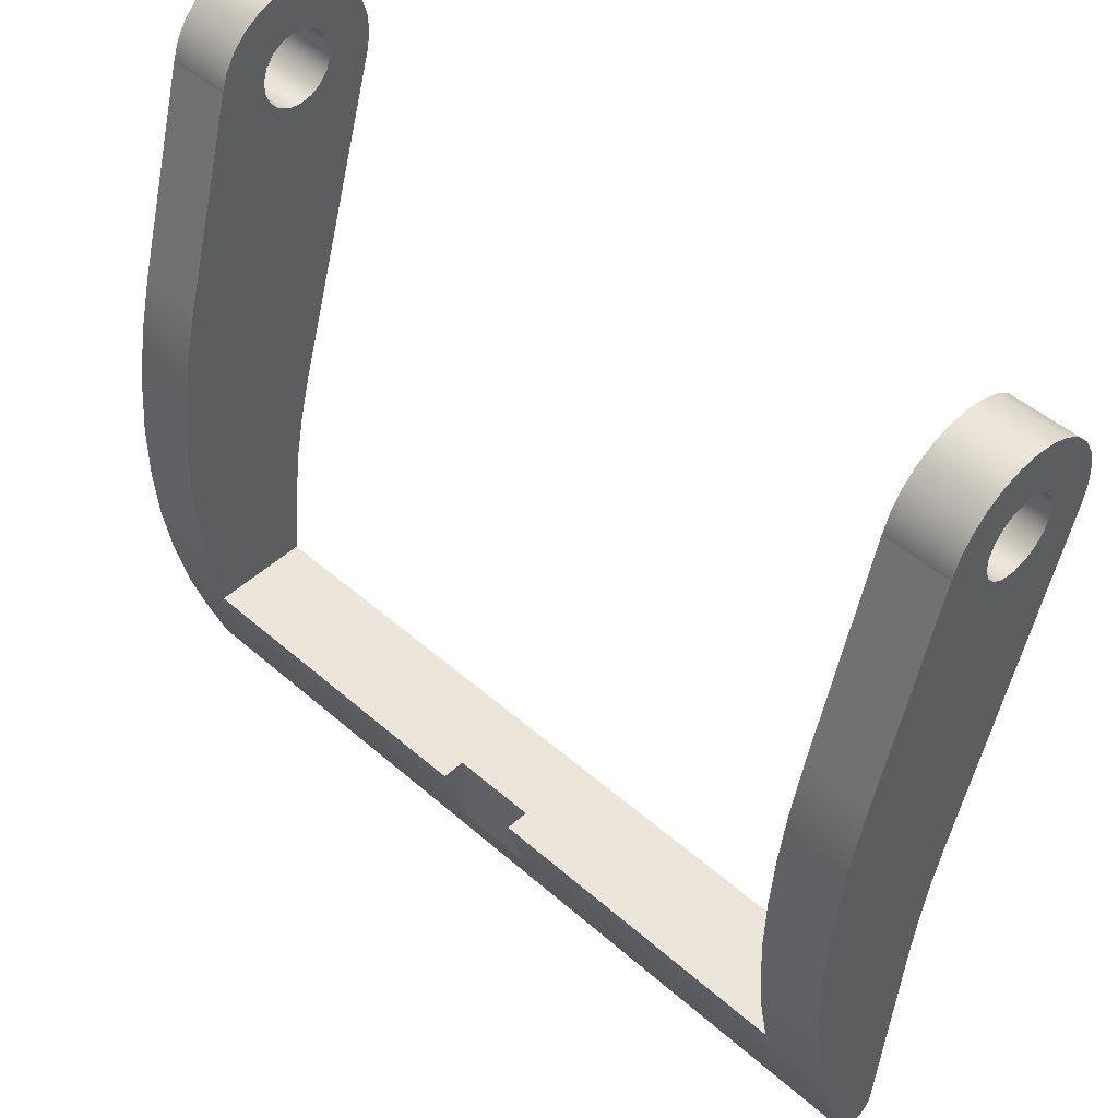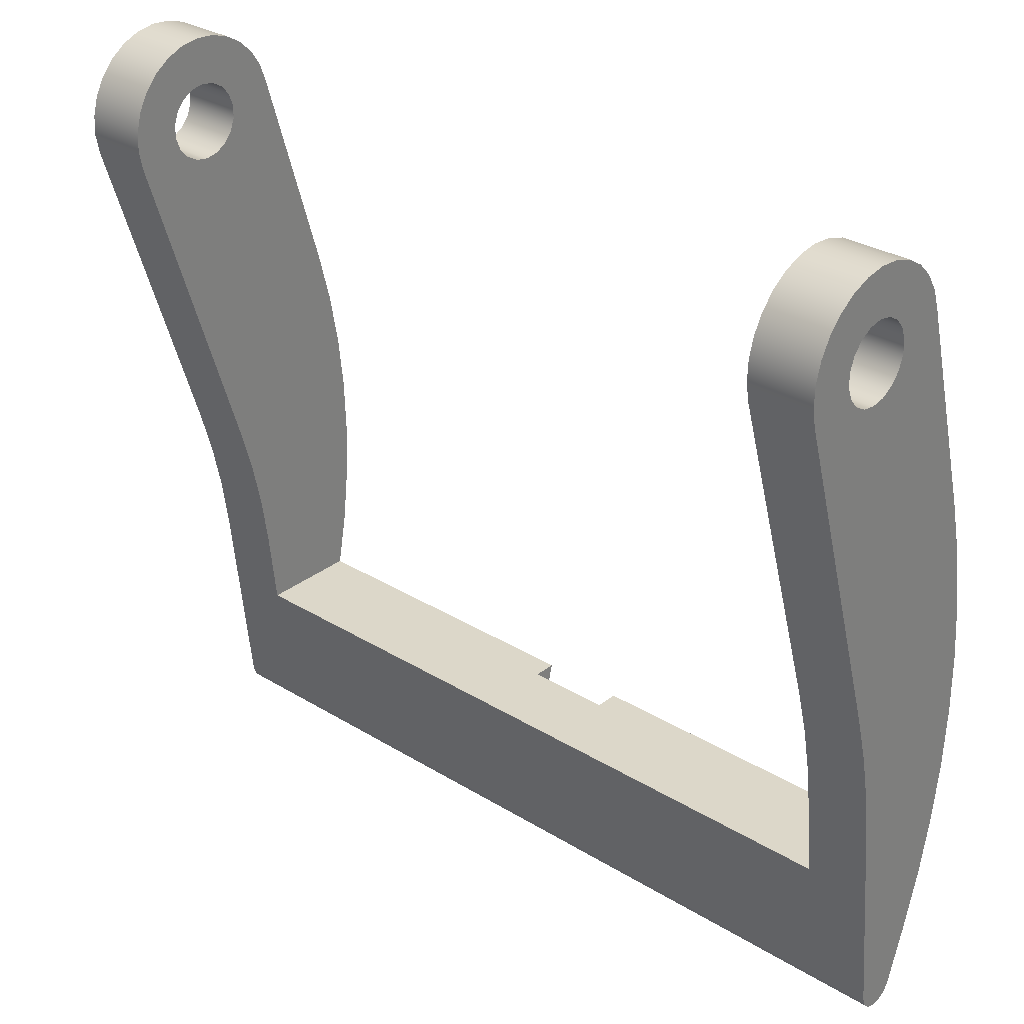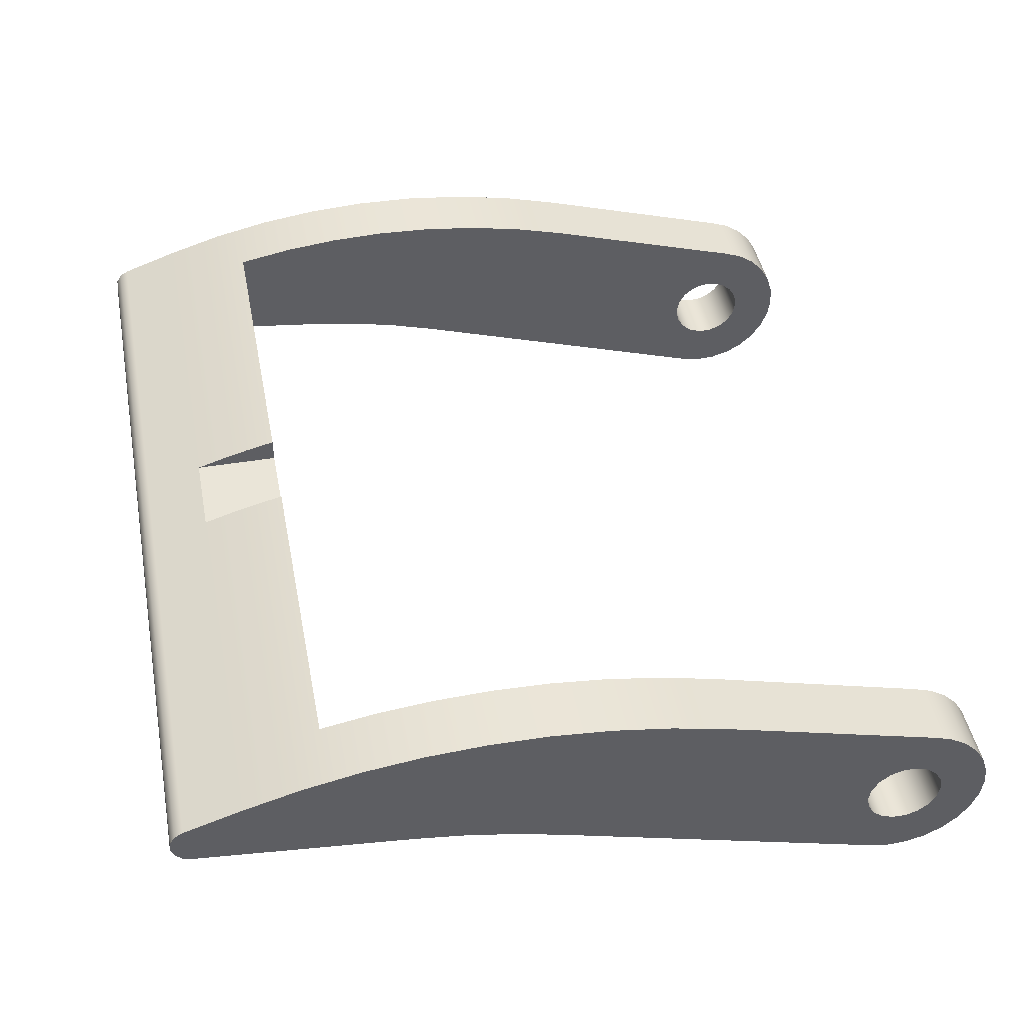
<metadata>
{"format":"obj","ext":"obj","renderer":"f3d","projection":"perspective","resolution":1024,"background":"white","views":[{"elev":48.3,"azim":-135.7,"up":"+Z"},{"elev":30.3,"azim":41.7,"up":"+Z"},{"elev":44.6,"azim":-100.9,"up":"+Y"}]}
</metadata>
<code>
v 0 0.2678 -1.674
v 0 0.3135 -1.541
v 0.9 0.3135 -1.541
v 1.1 0.3135 -1.541
v 2 0.3135 -1.541
v 2 0.2678 -1.674
v 1.1 0.3135 -1.541
v 0.9 0.3135 -1.541
v 0.9 0.3135 -1.35
v 1.1 0.3135 -1.35
v 0.9 0.3135 -1.541
v 0.9 0.3339 -1.478
v 0.9 0.352 -1.414
v 0.9 0.3678 -1.35
v 0.9 0.3135 -1.35
v 1.85 1.102e-17 0.09
v 1.85 0.03078 0.08457
v 1.85 0.05785 0.06894
v 1.85 0.07794 0.045
v 1.85 0.08863 0.01563
v 1.85 0.08863 -0.01563
v 1.85 0.07794 -0.045
v 1.85 0.05785 -0.06894
v 1.85 0.03078 -0.08457
v 1.85 0 -0.09
v 1.85 -0.03078 -0.08457
v 1.85 -0.05785 -0.06894
v 1.85 -0.07794 -0.045
v 1.85 -0.08863 -0.01563
v 1.85 -0.08863 0.01563
v 1.85 -0.07794 0.045
v 1.85 -0.05785 0.06894
v 1.85 -0.03078 0.08457
v 2 -1.102e-17 0.09
v 2 -0.03078 0.08457
v 2 -0.05785 0.06894
v 2 -0.07794 0.045
v 2 -0.08863 0.01563
v 2 -0.08863 -0.01563
v 2 -0.07794 -0.045
v 2 -0.05785 -0.06894
v 2 -0.03078 -0.08457
v 2 0 -0.09
v 2 0.03078 -0.08457
v 2 0.05785 -0.06894
v 2 0.07794 -0.045
v 2 0.08863 -0.01563
v 2 0.08863 0.01563
v 2 0.07794 0.045
v 2 0.05785 0.06894
v 2 0.03078 0.08457
v 2 -1.102e-17 0.09
v 1.85 1.102e-17 0.09
v 1.1 0.3135 -1.541
v 1.1 0.3339 -1.478
v 1.1 0.352 -1.414
v 1.1 0.3678 -1.35
v 1.85 0.3678 -1.35
v 1.85 0.3917 -1.222
v 1.85 0.4064 -1.093
v 1.85 0.4117 -0.9634
v 1.85 0.4076 -0.8335
v 1.85 0.3942 -0.7043
v 1.85 0.3714 -0.5764
v 1.85 0.3396 -0.4504
v 2 0.3396 -0.4504
v 2 0.3732 -0.5848
v 2 0.3965 -0.7214
v 2 0.4091 -0.8594
v 2 0.4112 -0.9979
v 2 0.4025 -1.136
v 2 0.3833 -1.273
v 2 0.3535 -1.409
v 2 0.3135 -1.541
v 2 -1.102e-17 0.09
v 2 0.03078 0.08457
v 2 0.05785 0.06894
v 2 0.07794 0.045
v 2 0.08863 0.01563
v 2 0.08863 -0.01563
v 2 0.07794 -0.045
v 2 0.05785 -0.06894
v 2 0.03078 -0.08457
v 2 0 -0.09
v 2 -0.03078 -0.08457
v 2 -0.05785 -0.06894
v 2 -0.07794 -0.045
v 2 -0.08863 -0.01563
v 2 -0.08863 0.01563
v 2 -0.07794 0.045
v 2 -0.05785 0.06894
v 2 -0.03078 0.08457
v 2 0.1181 -1.169
v 2 0.1708 -1.663
v 2 0.1781 -1.684
v 2 0.1939 -1.7
v 2 0.2149 -1.707
v 2 0.2371 -1.705
v 2 0.256 -1.693
v 2 0.2678 -1.674
v 2 0.3135 -1.541
v 2 0.3535 -1.409
v 2 0.3833 -1.273
v 2 0.4025 -1.136
v 2 0.4112 -0.9979
v 2 0.4091 -0.8594
v 2 0.3965 -0.7214
v 2 0.3732 -0.5848
v 2 0.3396 -0.4504
v 2 0.1947 0.04574
v 2 0.1792 0.08881
v 2 0.1543 0.1272
v 2 0.1214 0.159
v 2 0.08204 0.1824
v 2 0.03842 0.1963
v 2 -0.007207 0.1999
v 2 -0.05246 0.193
v 2 -0.09496 0.176
v 2 -0.1325 0.1498
v 2 -0.1631 0.1158
v 2 -0.1851 0.07567
v 2 -0.1975 0.0316
v 2 -0.1995 -0.01412
v 2 -0.1911 -0.05911
v 2 0.0498 -0.8377
v 2 0.07966 -0.9466
v 2 0.1024 -1.057
v 1.1 0.3678 -1.35
v 1.1 0.352 -1.414
v 1.1 0.3339 -1.478
v 1.1 0.3135 -1.541
v 1.1 0.3135 -1.35
v 0.9 0.3678 -1.35
v 0.9 0.352 -1.414
v 0.9 0.3339 -1.478
v 0.9 0.3135 -1.541
v 0 0.3135 -1.541
v 0 0.3535 -1.409
v 0 0.3833 -1.273
v 0 0.4025 -1.136
v 0 0.4112 -0.9979
v 0 0.4091 -0.8594
v 0 0.3965 -0.7214
v 0 0.3732 -0.5848
v 0 0.3396 -0.4504
v 0.15 0.3396 -0.4504
v 0.15 0.3714 -0.5764
v 0.15 0.3942 -0.7043
v 0.15 0.4076 -0.8335
v 0.15 0.4117 -0.9634
v 0.15 0.4064 -1.093
v 0.15 0.3917 -1.222
v 0.15 0.3678 -1.35
v 0.15 0.3678 -1.35
v 0.15 0.3917 -1.222
v 0.15 0.4064 -1.093
v 0.15 0.4117 -0.9634
v 0.15 0.4076 -0.8335
v 0.15 0.3942 -0.7043
v 0.15 0.3714 -0.5764
v 0.15 0.3396 -0.4504
v 0.15 0.1947 0.04574
v 0.15 0.1792 0.08881
v 0.15 0.1543 0.1272
v 0.15 0.1214 0.159
v 0.15 0.08204 0.1824
v 0.15 0.03842 0.1963
v 0.15 -0.007207 0.1999
v 0.15 -0.05246 0.193
v 0.15 -0.09496 0.176
v 0.15 -0.1325 0.1498
v 0.15 -0.1631 0.1158
v 0.15 -0.1851 0.07567
v 0.15 -0.1975 0.0316
v 0.15 -0.1995 -0.01412
v 0.15 -0.1911 -0.05911
v 0.15 0.0498 -0.8377
v 0.15 0.07966 -0.9466
v 0.15 0.1024 -1.057
v 0.15 0.1181 -1.169
v 0.15 0.1374 -1.35
v 0.15 -1.102e-17 0.09
v 0.15 0.03078 0.08457
v 0.15 0.05785 0.06894
v 0.15 0.07794 0.045
v 0.15 0.08863 0.01563
v 0.15 0.08863 -0.01563
v 0.15 0.07794 -0.045
v 0.15 0.05785 -0.06894
v 0.15 0.03078 -0.08457
v 0.15 0 -0.09
v 0.15 -0.03078 -0.08457
v 0.15 -0.05785 -0.06894
v 0.15 -0.07794 -0.045
v 0.15 -0.08863 -0.01563
v 0.15 -0.08863 0.01563
v 0.15 -0.07794 0.045
v 0.15 -0.05785 0.06894
v 0.15 -0.03078 0.08457
v 1.1 0.3678 -1.35
v 1.1 0.3135 -1.35
v 0.9 0.3135 -1.35
v 0.9 0.3678 -1.35
v 0.15 0.3678 -1.35
v 0.15 0.1374 -1.35
v 1.85 0.1374 -1.35
v 1.85 0.3678 -1.35
v 0 0.1708 -1.663
v 0 0.1781 -1.684
v 0 0.1939 -1.7
v 0 0.2149 -1.707
v 0 0.2371 -1.705
v 0 0.256 -1.693
v 0 0.2678 -1.674
v 2 0.2678 -1.674
v 2 0.256 -1.693
v 2 0.2371 -1.705
v 2 0.2149 -1.707
v 2 0.1939 -1.7
v 2 0.1781 -1.684
v 2 0.1708 -1.663
v 0 -1.102e-17 0.09
v 0 -0.03078 0.08457
v 0 -0.05785 0.06894
v 0 -0.07794 0.045
v 0 -0.08863 0.01563
v 0 -0.08863 -0.01563
v 0 -0.07794 -0.045
v 0 -0.05785 -0.06894
v 0 -0.03078 -0.08457
v 0 0 -0.09
v 0 0.03078 -0.08457
v 0 0.05785 -0.06894
v 0 0.07794 -0.045
v 0 0.08863 -0.01563
v 0 0.08863 0.01563
v 0 0.07794 0.045
v 0 0.05785 0.06894
v 0 0.03078 0.08457
v 0 0.1708 -1.663
v 0 0.1181 -1.169
v 0 0.1024 -1.057
v 0 0.07966 -0.9466
v 0 0.0498 -0.8377
v 0 -0.1911 -0.05911
v 0 -0.1995 -0.01412
v 0 -0.1975 0.0316
v 0 -0.1851 0.07567
v 0 -0.1631 0.1158
v 0 -0.1325 0.1498
v 0 -0.09496 0.176
v 0 -0.05246 0.193
v 0 -0.007207 0.1999
v 0 0.03842 0.1963
v 0 0.08204 0.1824
v 0 0.1214 0.159
v 0 0.1543 0.1272
v 0 0.1792 0.08881
v 0 0.1947 0.04574
v 0 0.3396 -0.4504
v 0 0.3732 -0.5848
v 0 0.3965 -0.7214
v 0 0.4091 -0.8594
v 0 0.4112 -0.9979
v 0 0.4025 -1.136
v 0 0.3833 -1.273
v 0 0.3535 -1.409
v 0 0.3135 -1.541
v 0 0.2678 -1.674
v 0 0.256 -1.693
v 0 0.2371 -1.705
v 0 0.2149 -1.707
v 0 0.1939 -1.7
v 0 0.1781 -1.684
v 1.85 0.3396 -0.4504
v 1.85 0.3714 -0.5764
v 1.85 0.3942 -0.7043
v 1.85 0.4076 -0.8335
v 1.85 0.4117 -0.9634
v 1.85 0.4064 -1.093
v 1.85 0.3917 -1.222
v 1.85 0.3678 -1.35
v 1.85 0.1374 -1.35
v 1.85 0.1181 -1.169
v 1.85 0.1024 -1.057
v 1.85 0.07966 -0.9466
v 1.85 0.0498 -0.8377
v 1.85 -0.1911 -0.05911
v 1.85 -0.1995 -0.01412
v 1.85 -0.1975 0.0316
v 1.85 -0.1851 0.07567
v 1.85 -0.1631 0.1158
v 1.85 -0.1325 0.1498
v 1.85 -0.09496 0.176
v 1.85 -0.05246 0.193
v 1.85 -0.007207 0.1999
v 1.85 0.03842 0.1963
v 1.85 0.08204 0.1824
v 1.85 0.1214 0.159
v 1.85 0.1543 0.1272
v 1.85 0.1792 0.08881
v 1.85 0.1947 0.04574
v 1.85 1.102e-17 0.09
v 1.85 -0.03078 0.08457
v 1.85 -0.05785 0.06894
v 1.85 -0.07794 0.045
v 1.85 -0.08863 0.01563
v 1.85 -0.08863 -0.01563
v 1.85 -0.07794 -0.045
v 1.85 -0.05785 -0.06894
v 1.85 -0.03078 -0.08457
v 1.85 0 -0.09
v 1.85 0.03078 -0.08457
v 1.85 0.05785 -0.06894
v 1.85 0.07794 -0.045
v 1.85 0.08863 -0.01563
v 1.85 0.08863 0.01563
v 1.85 0.07794 0.045
v 1.85 0.05785 0.06894
v 1.85 0.03078 0.08457
v 0.15 0.1947 0.04574
v 0.15 0.3396 -0.4504
v 0 0.3396 -0.4504
v 0 0.1947 0.04574
v 1.85 0.3396 -0.4504
v 1.85 0.1947 0.04574
v 2 0.1947 0.04574
v 2 0.3396 -0.4504
v 1.85 0.1181 -1.169
v 1.85 0.1374 -1.35
v 0.15 0.1374 -1.35
v 0.15 0.1181 -1.169
v 0 0.1181 -1.169
v 0 0.1708 -1.663
v 2 0.1708 -1.663
v 2 0.1181 -1.169
v 0.15 -0.1911 -0.05911
v 0.15 -0.1995 -0.01412
v 0.15 -0.1975 0.0316
v 0.15 -0.1851 0.07567
v 0.15 -0.1631 0.1158
v 0.15 -0.1325 0.1498
v 0.15 -0.09496 0.176
v 0.15 -0.05246 0.193
v 0.15 -0.007207 0.1999
v 0.15 0.03842 0.1963
v 0.15 0.08204 0.1824
v 0.15 0.1214 0.159
v 0.15 0.1543 0.1272
v 0.15 0.1792 0.08881
v 0.15 0.1947 0.04574
v 0 0.1947 0.04574
v 0 0.1792 0.08881
v 0 0.1543 0.1272
v 0 0.1214 0.159
v 0 0.08204 0.1824
v 0 0.03842 0.1963
v 0 -0.007207 0.1999
v 0 -0.05246 0.193
v 0 -0.09496 0.176
v 0 -0.1325 0.1498
v 0 -0.1631 0.1158
v 0 -0.1851 0.07567
v 0 -0.1975 0.0316
v 0 -0.1995 -0.01412
v 0 -0.1911 -0.05911
v 1.85 0.1947 0.04574
v 1.85 0.1792 0.08881
v 1.85 0.1543 0.1272
v 1.85 0.1214 0.159
v 1.85 0.08204 0.1824
v 1.85 0.03842 0.1963
v 1.85 -0.007207 0.1999
v 1.85 -0.05246 0.193
v 1.85 -0.09496 0.176
v 1.85 -0.1325 0.1498
v 1.85 -0.1631 0.1158
v 1.85 -0.1851 0.07567
v 1.85 -0.1975 0.0316
v 1.85 -0.1995 -0.01412
v 1.85 -0.1911 -0.05911
v 2 -0.1911 -0.05911
v 2 -0.1995 -0.01412
v 2 -0.1975 0.0316
v 2 -0.1851 0.07567
v 2 -0.1631 0.1158
v 2 -0.1325 0.1498
v 2 -0.09496 0.176
v 2 -0.05246 0.193
v 2 -0.007207 0.1999
v 2 0.03842 0.1963
v 2 0.08204 0.1824
v 2 0.1214 0.159
v 2 0.1543 0.1272
v 2 0.1792 0.08881
v 2 0.1947 0.04574
v 0.15 0.1181 -1.169
v 0.15 0.1024 -1.057
v 0.15 0.07966 -0.9466
v 0.15 0.0498 -0.8377
v 0 0.0498 -0.8377
v 0 0.07966 -0.9466
v 0 0.1024 -1.057
v 0 0.1181 -1.169
v 1.85 -0.1911 -0.05911
v 1.85 0.0498 -0.8377
v 2 0.0498 -0.8377
v 2 -0.1911 -0.05911
v 1.85 0.0498 -0.8377
v 1.85 0.07966 -0.9466
v 1.85 0.1024 -1.057
v 1.85 0.1181 -1.169
v 2 0.1181 -1.169
v 2 0.1024 -1.057
v 2 0.07966 -0.9466
v 2 0.0498 -0.8377
v 0 -1.102e-17 0.09
v 0 0.03078 0.08457
v 0 0.05785 0.06894
v 0 0.07794 0.045
v 0 0.08863 0.01563
v 0 0.08863 -0.01563
v 0 0.07794 -0.045
v 0 0.05785 -0.06894
v 0 0.03078 -0.08457
v 0 0 -0.09
v 0 -0.03078 -0.08457
v 0 -0.05785 -0.06894
v 0 -0.07794 -0.045
v 0 -0.08863 -0.01563
v 0 -0.08863 0.01563
v 0 -0.07794 0.045
v 0 -0.05785 0.06894
v 0 -0.03078 0.08457
v 0.15 -1.102e-17 0.09
v 0.15 -0.03078 0.08457
v 0.15 -0.05785 0.06894
v 0.15 -0.07794 0.045
v 0.15 -0.08863 0.01563
v 0.15 -0.08863 -0.01563
v 0.15 -0.07794 -0.045
v 0.15 -0.05785 -0.06894
v 0.15 -0.03078 -0.08457
v 0.15 0 -0.09
v 0.15 0.03078 -0.08457
v 0.15 0.05785 -0.06894
v 0.15 0.07794 -0.045
v 0.15 0.08863 -0.01563
v 0.15 0.08863 0.01563
v 0.15 0.07794 0.045
v 0.15 0.05785 0.06894
v 0.15 0.03078 0.08457
v 0.15 -1.102e-17 0.09
v 0 -1.102e-17 0.09
v 0.15 0.0498 -0.8377
v 0.15 -0.1911 -0.05911
v 0 -0.1911 -0.05911
v 0 0.0498 -0.8377
f 2 3 1
f 1 3 4
f 1 4 6
f 6 4 5
f 7 8 10
f 10 8 9
f 11 12 15
f 15 12 13
f 15 13 14
f 17 51 16
f 16 51 52
f 53 34 33
f 33 34 35
f 33 35 32
f 32 35 36
f 32 36 31
f 31 36 37
f 31 37 30
f 30 37 38
f 30 38 29
f 29 38 39
f 29 39 28
f 28 39 40
f 28 40 27
f 27 40 41
f 27 41 26
f 26 41 42
f 26 42 25
f 25 42 43
f 25 43 24
f 24 43 44
f 24 44 23
f 23 44 45
f 23 45 22
f 22 45 46
f 22 46 21
f 21 46 47
f 21 47 20
f 20 47 48
f 20 48 19
f 19 48 49
f 19 49 18
f 18 49 50
f 18 50 17
f 17 50 51
f 54 55 74
f 74 55 73
f 73 55 56
f 73 56 57
f 57 58 73
f 73 58 72
f 72 58 59
f 72 59 71
f 71 59 60
f 71 60 70
f 70 60 61
f 70 61 69
f 69 61 62
f 69 62 68
f 68 62 63
f 68 63 67
f 67 63 64
f 67 64 66
f 66 64 65
f 76 115 75
f 75 115 116
f 75 116 92
f 92 116 117
f 92 117 91
f 91 117 118
f 91 118 90
f 90 118 119
f 90 119 120
f 115 76 114
f 114 76 77
f 114 77 113
f 113 77 78
f 113 78 112
f 112 78 79
f 112 79 111
f 111 79 110
f 110 79 80
f 110 80 81
f 110 81 109
f 109 81 82
f 109 82 83
f 109 83 125
f 125 83 84
f 125 84 85
f 125 85 124
f 124 85 86
f 124 86 87
f 87 88 124
f 124 88 123
f 123 88 89
f 123 89 122
f 122 89 121
f 121 89 120
f 120 89 90
f 94 101 93
f 93 101 102
f 93 102 103
f 95 96 94
f 94 96 97
f 94 97 98
f 98 99 94
f 94 99 100
f 94 100 101
f 103 104 93
f 93 104 127
f 127 104 105
f 127 105 106
f 127 106 126
f 126 106 107
f 126 107 125
f 125 107 108
f 125 108 109
f 128 129 132
f 132 129 130
f 132 130 131
f 153 133 138
f 138 133 134
f 138 134 135
f 136 137 135
f 135 137 138
f 138 139 153
f 153 139 152
f 152 139 140
f 152 140 151
f 151 140 141
f 151 141 150
f 150 141 142
f 150 142 149
f 149 142 143
f 149 143 148
f 148 143 144
f 148 144 147
f 147 144 145
f 147 145 146
f 181 154 180
f 180 154 155
f 180 155 156
f 180 156 179
f 179 156 157
f 179 157 178
f 178 157 158
f 178 158 177
f 177 158 159
f 177 159 160
f 160 161 177
f 177 161 191
f 177 191 192
f 162 188 161
f 161 188 189
f 161 189 190
f 163 186 162
f 162 186 187
f 162 187 188
f 186 163 185
f 185 163 164
f 185 164 165
f 185 165 184
f 184 165 166
f 184 166 183
f 183 166 167
f 183 167 182
f 182 167 168
f 182 168 199
f 199 168 169
f 199 169 170
f 199 170 198
f 198 170 171
f 198 171 197
f 197 171 172
f 197 172 196
f 196 172 173
f 196 173 174
f 174 175 196
f 196 175 195
f 195 175 176
f 195 176 194
f 194 176 193
f 193 176 192
f 192 176 177
f 190 191 161
f 200 201 207
f 207 201 206
f 206 201 205
f 205 201 202
f 205 202 204
f 204 202 203
f 221 208 220
f 220 208 209
f 220 209 219
f 219 209 210
f 219 210 218
f 218 210 211
f 218 211 217
f 217 211 212
f 217 212 216
f 216 212 213
f 216 213 215
f 215 213 214
f 223 253 222
f 222 253 254
f 222 254 239
f 239 254 255
f 239 255 238
f 238 255 256
f 238 256 237
f 237 256 257
f 237 257 236
f 236 257 258
f 236 258 259
f 253 223 252
f 252 223 224
f 252 224 251
f 251 224 225
f 251 225 250
f 250 225 249
f 249 225 226
f 249 226 248
f 248 226 247
f 247 226 246
f 246 226 227
f 246 227 245
f 245 227 228
f 245 228 229
f 229 230 245
f 245 230 244
f 244 230 231
f 244 231 232
f 244 232 260
f 260 232 233
f 260 233 234
f 260 234 259
f 259 234 235
f 259 235 236
f 241 268 240
f 240 268 269
f 240 269 270
f 242 265 241
f 241 265 266
f 241 266 267
f 243 263 242
f 242 263 264
f 242 264 265
f 263 243 262
f 262 243 244
f 262 244 261
f 261 244 260
f 267 268 241
f 270 271 240
f 240 271 272
f 240 272 273
f 273 274 240
f 276 287 275
f 275 287 313
f 275 313 314
f 276 277 287
f 287 277 278
f 287 278 286
f 286 278 279
f 286 279 285
f 285 279 280
f 285 280 284
f 284 280 281
f 284 281 282
f 282 283 284
f 288 311 287
f 287 311 312
f 287 312 313
f 289 308 288
f 288 308 309
f 288 309 310
f 308 289 307
f 307 289 290
f 307 290 291
f 291 292 307
f 307 292 306
f 306 292 293
f 306 293 305
f 305 293 294
f 305 294 304
f 304 294 295
f 304 295 296
f 304 296 303
f 303 296 297
f 303 297 320
f 320 297 298
f 320 298 319
f 319 298 299
f 319 299 318
f 318 299 300
f 318 300 301
f 318 301 317
f 317 301 302
f 317 302 316
f 316 302 315
f 315 302 275
f 315 275 314
f 310 311 288
f 321 322 324
f 324 322 323
f 325 326 328
f 328 326 327
f 329 330 336
f 336 330 335
f 335 330 331
f 335 331 334
f 334 331 333
f 333 331 332
f 366 337 365
f 365 337 338
f 365 338 364
f 364 338 339
f 364 339 363
f 363 339 340
f 363 340 362
f 362 340 341
f 362 341 361
f 361 341 342
f 361 342 360
f 360 342 343
f 360 343 359
f 359 343 344
f 359 344 358
f 358 344 345
f 358 345 357
f 357 345 346
f 357 346 356
f 356 346 347
f 356 347 355
f 355 347 348
f 355 348 354
f 354 348 349
f 354 349 353
f 353 349 350
f 353 350 352
f 352 350 351
f 396 367 395
f 395 367 368
f 395 368 394
f 394 368 369
f 394 369 393
f 393 369 370
f 393 370 392
f 392 370 371
f 392 371 391
f 391 371 372
f 391 372 390
f 390 372 373
f 390 373 389
f 389 373 374
f 389 374 388
f 388 374 375
f 388 375 387
f 387 375 376
f 387 376 386
f 386 376 377
f 386 377 385
f 385 377 378
f 385 378 384
f 384 378 379
f 384 379 383
f 383 379 380
f 383 380 382
f 382 380 381
f 404 397 403
f 403 397 398
f 403 398 402
f 402 398 399
f 402 399 401
f 401 399 400
f 405 406 408
f 408 406 407
f 416 409 415
f 415 409 410
f 415 410 414
f 414 410 411
f 414 411 413
f 413 411 412
f 418 452 417
f 417 452 453
f 454 435 434
f 434 435 436
f 434 436 433
f 433 436 437
f 433 437 432
f 432 437 438
f 432 438 431
f 431 438 439
f 431 439 430
f 430 439 440
f 430 440 429
f 429 440 441
f 429 441 428
f 428 441 442
f 428 442 427
f 427 442 443
f 427 443 426
f 426 443 444
f 426 444 425
f 425 444 445
f 425 445 424
f 424 445 446
f 424 446 423
f 423 446 447
f 423 447 422
f 422 447 448
f 422 448 421
f 421 448 449
f 421 449 420
f 420 449 450
f 420 450 419
f 419 450 451
f 419 451 418
f 418 451 452
f 455 456 458
f 458 456 457

</code>
